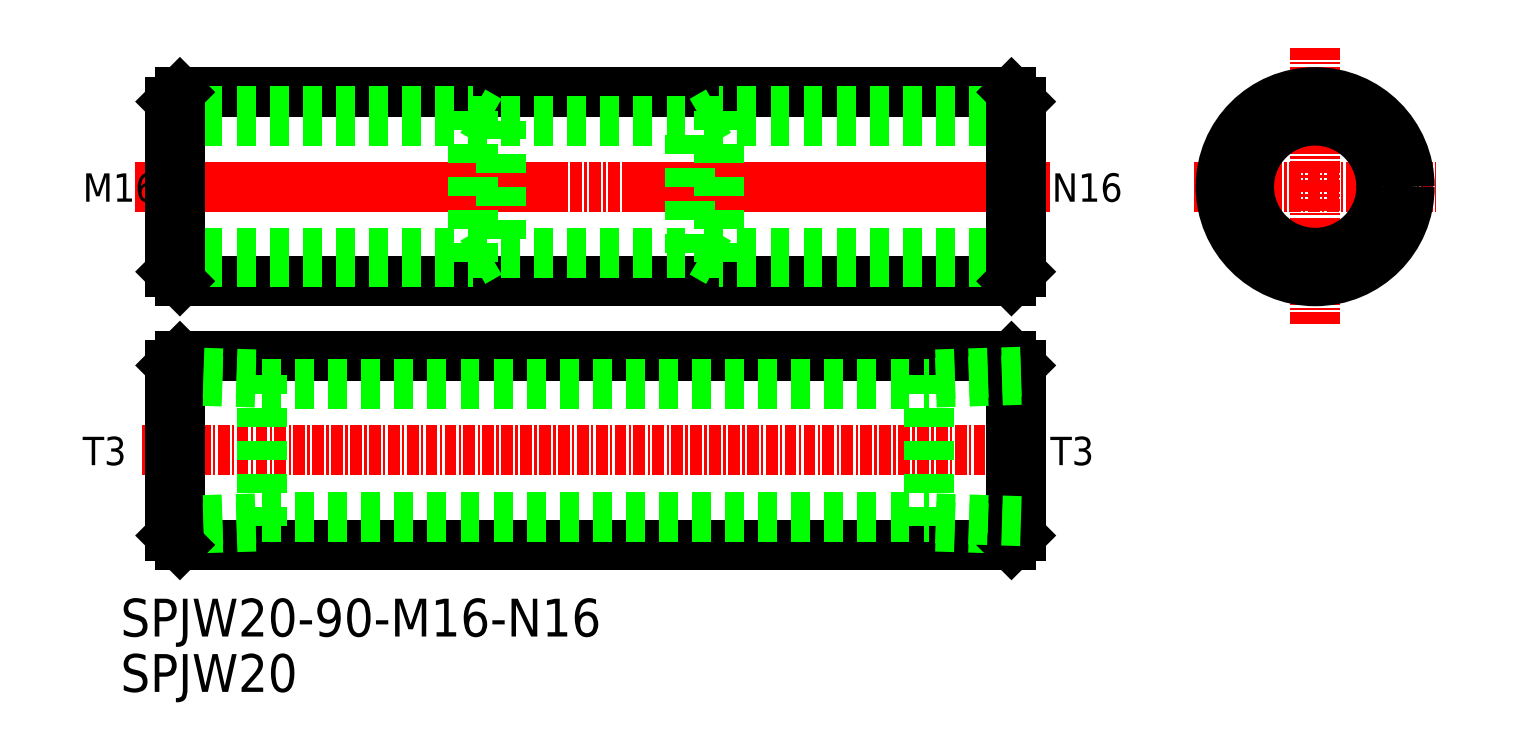
<metadata>
{"format":"dxf","ext":"dxf","renderer":"ezdxf+matplotlib","layout":"modelspace","background":"white","min_lineweight":24,"dpi":150}
</metadata>
<code>
0
SECTION
2
ENTITIES
0
LINE
8
0
10
296.9
20
157.4
30
0
11
384.9
21
157.4
31
0
0
LINE
8
0
10
296.9
20
137.4
30
0
11
384.9
21
137.4
31
0
0
LINE
8
0
10
296.9
20
109.5
30
0
11
384.9
21
109.5
31
0
0
LINE
8
0
10
296.9
20
129.5
30
0
11
384.9
21
129.5
31
0
0
LINE
8
CENTER
10
292.9
20
119.5
30
0
11
388.6
21
119.5
31
0
0
LINE
8
0
10
305.6
20
112.5
30
0
11
376.2
21
112.5
31
0
0
LINE
8
0
10
305.6
20
126.5
30
0
11
376.2
21
126.5
31
0
0
LINE
8
CENTER
10
388.6
20
147.4
30
0
11
343.9
21
147.4
31
0
0
LINE
8
0
10
385.9
20
139.4
30
0
11
353.9
21
139.4
31
0
0
LINE
8
0
10
385.9
20
155.4
30
0
11
353.9
21
155.4
31
0
0
LINE
8
0
10
385.9
20
154.4
30
0
11
350.9
21
154.4
31
0
0
LINE
8
0
10
385.9
20
140.4
30
0
11
350.9
21
140.4
31
0
0
LINE
8
CENTER
10
292.1
20
147.4
30
0
11
388.9
21
147.4
31
0
0
LINE
8
0
10
295.9
20
128.5
30
0
11
296.9
21
129.5
31
0
0
LINE
8
0
10
296.9
20
129.5
30
0
11
296.9
21
109.5
31
0
0
TEXT
8
0
10
290.6
20
93.99
30
0
40
4
1
SPJW20
0
TEXT
8
0
10
290.6
20
99.85
30
0
40
4
1
SPJW20-90-M16-N16
0
LINE
8
0
10
295.9
20
127
30
0
11
305.6
21
126.7
31
0
0
LINE
8
0
10
295.9
20
112.1
30
0
11
305.6
21
112.4
31
0
0
LINE
8
0
10
295.9
20
127.9
30
0
11
305.6
21
127.6
31
0
0
LINE
8
0
10
295.9
20
111.2
30
0
11
305.6
21
111.5
31
0
0
LINE
8
0
10
295.9
20
110.5
30
0
11
295.9
21
128.5
31
0
0
LINE
8
0
10
295.9
20
110.5
30
0
11
296.9
21
109.5
31
0
0
TEXT
8
0
10
286.6
20
118
30
0
40
3
1
T3
0
LINE
8
0
10
305.6
20
127.6
30
0
11
305.6
21
111.5
31
0
0
LINE
8
CENTER
10
293.1
20
147.4
30
0
11
337.9
21
147.4
31
0
0
LINE
8
0
10
295.9
20
155.4
30
0
11
327.9
21
155.4
31
0
0
LINE
8
0
10
295.9
20
139.4
30
0
11
327.9
21
139.4
31
0
0
LINE
8
0
10
295.9
20
140.4
30
0
11
330.9
21
140.4
31
0
0
LINE
8
0
10
295.9
20
154.4
30
0
11
330.9
21
154.4
31
0
0
LINE
8
0
10
295.9
20
155.4
30
0
11
295.9
21
139.4
31
0
0
TEXT
8
0
10
286.6
20
145.9
30
0
40
3
1
M16
0
LINE
8
0
10
295.9
20
156.4
30
0
11
295.9
21
138.4
31
0
0
LINE
8
0
10
296.9
20
157.4
30
0
11
296.9
21
137.4
31
0
0
LINE
8
0
10
296.9
20
137.4
30
0
11
295.9
21
138.4
31
0
0
LINE
8
0
10
295.9
20
156.4
30
0
11
296.9
21
157.4
31
0
0
LINE
8
0
10
330.9
20
140.4
30
0
11
350.9
21
140.4
31
0
0
LINE
8
0
10
330.9
20
154.4
30
0
11
350.9
21
154.4
31
0
0
LINE
8
0
10
330.9
20
154.4
30
0
11
330.9
21
140.4
31
0
0
LINE
8
0
10
327.9
20
155.4
30
0
11
327.9
21
139.4
31
0
0
LINE
8
0
10
327.9
20
139.4
30
0
11
329.6
21
140.4
31
0
0
LINE
8
0
10
313.9
20
157.4
30
0
11
313.9
21
157.5
31
0
0
LINE
8
0
10
327.9
20
155.4
30
0
11
329.6
21
154.4
31
0
0
LINE
8
0
10
330.9
20
157.4
30
0
11
330.9
21
157.4
31
0
0
LINE
8
0
10
350.9
20
140.4
30
0
11
350.9
21
154.4
31
0
0
LINE
8
0
10
353.9
20
139.4
30
0
11
353.9
21
155.4
31
0
0
LINE
8
0
10
353.9
20
139.4
30
0
11
352.1
21
140.4
31
0
0
LINE
8
0
10
353.9
20
155.4
30
0
11
352.1
21
154.4
31
0
0
LINE
8
0
10
385.9
20
128.5
30
0
11
384.9
21
129.5
31
0
0
LINE
8
0
10
384.9
20
129.5
30
0
11
384.9
21
109.5
31
0
0
LINE
8
0
10
385.9
20
128.5
30
0
11
385.9
21
110.5
31
0
0
LINE
8
0
10
376.2
20
127.6
30
0
11
376.2
21
111.5
31
0
0
LINE
8
0
10
385.9
20
111.2
30
0
11
376.2
21
111.5
31
0
0
LINE
8
0
10
385.9
20
110.5
30
0
11
384.9
21
109.5
31
0
0
LINE
8
0
10
385.9
20
127
30
0
11
376.2
21
126.7
31
0
0
LINE
8
0
10
385.9
20
127.9
30
0
11
376.2
21
127.6
31
0
0
LINE
8
0
10
385.9
20
112.1
30
0
11
376.2
21
112.4
31
0
0
TEXT
8
0
10
389
20
118
30
0
40
3
1
T3
0
LINE
8
CENTER
10
404.2
20
147.4
30
0
11
429.8
21
147.4
31
0
0
TEXT
8
0
10
389.1
20
145.9
30
0
40
3
1
N16
0
LINE
8
0
10
385.9
20
156.4
30
0
11
385.9
21
138.4
31
0
0
LINE
8
0
10
384.9
20
157.4
30
0
11
384.9
21
137.4
31
0
0
LINE
8
0
10
385.9
20
155.4
30
0
11
385.9
21
139.4
31
0
0
LINE
8
0
10
385.9
20
138.4
30
0
11
384.9
21
137.4
31
0
0
LINE
8
0
10
384.9
20
157.4
30
0
11
385.9
21
156.4
31
0
0
LINE
8
CENTER
10
417
20
162.2
30
0
11
417
21
132.7
31
0
0
CIRCLE
8
0
10
417
20
147.4
30
0
40
8
0
CIRCLE
8
0
10
417
20
147.4
30
0
40
10
0
CIRCLE
8
0
10
417
20
147.4
30
0
40
7
0
ENDSEC
0
EOF

</code>
